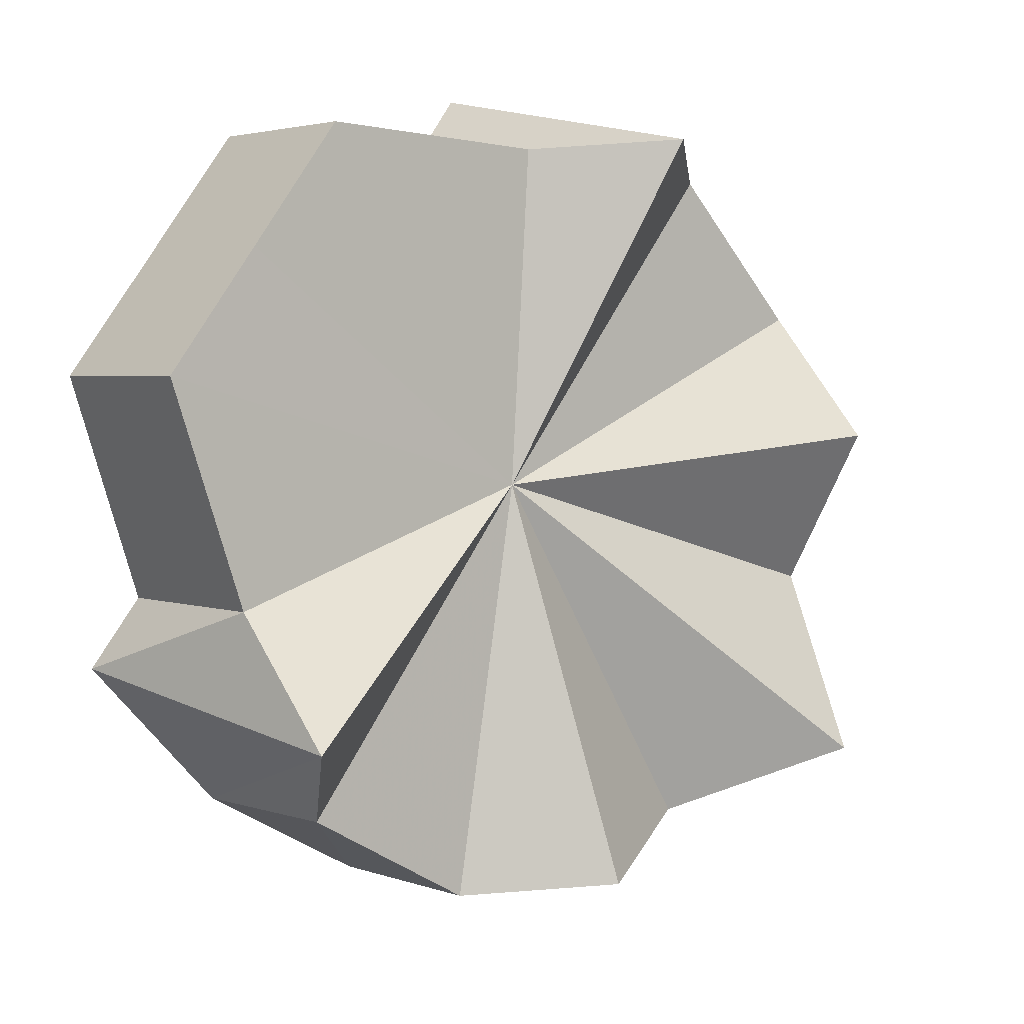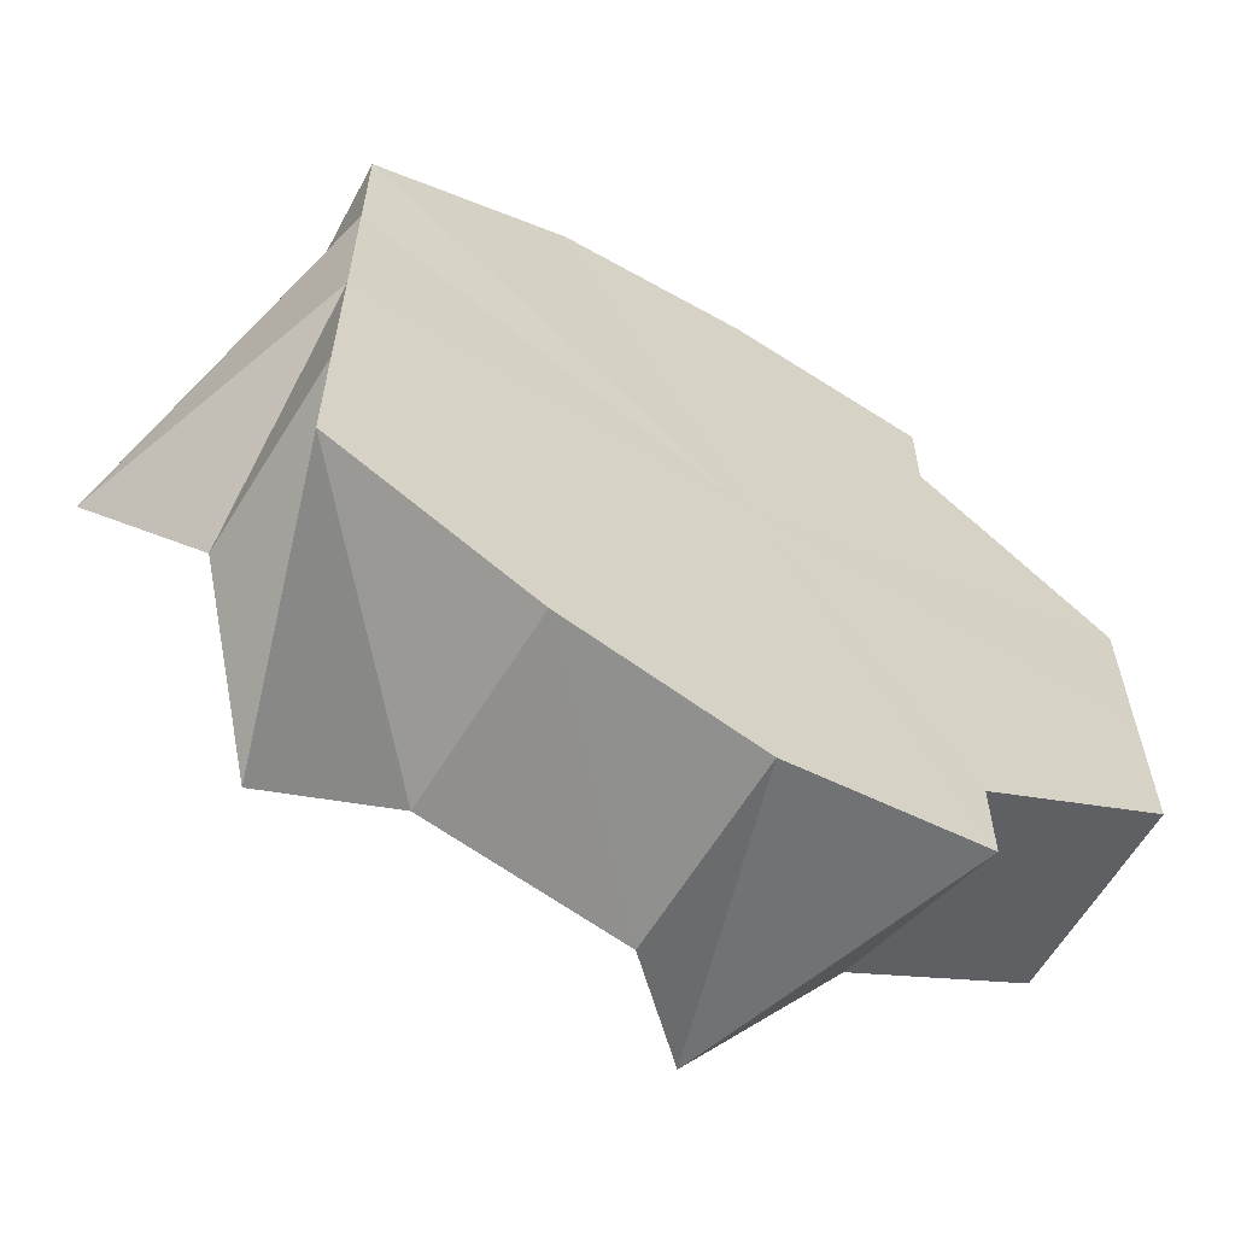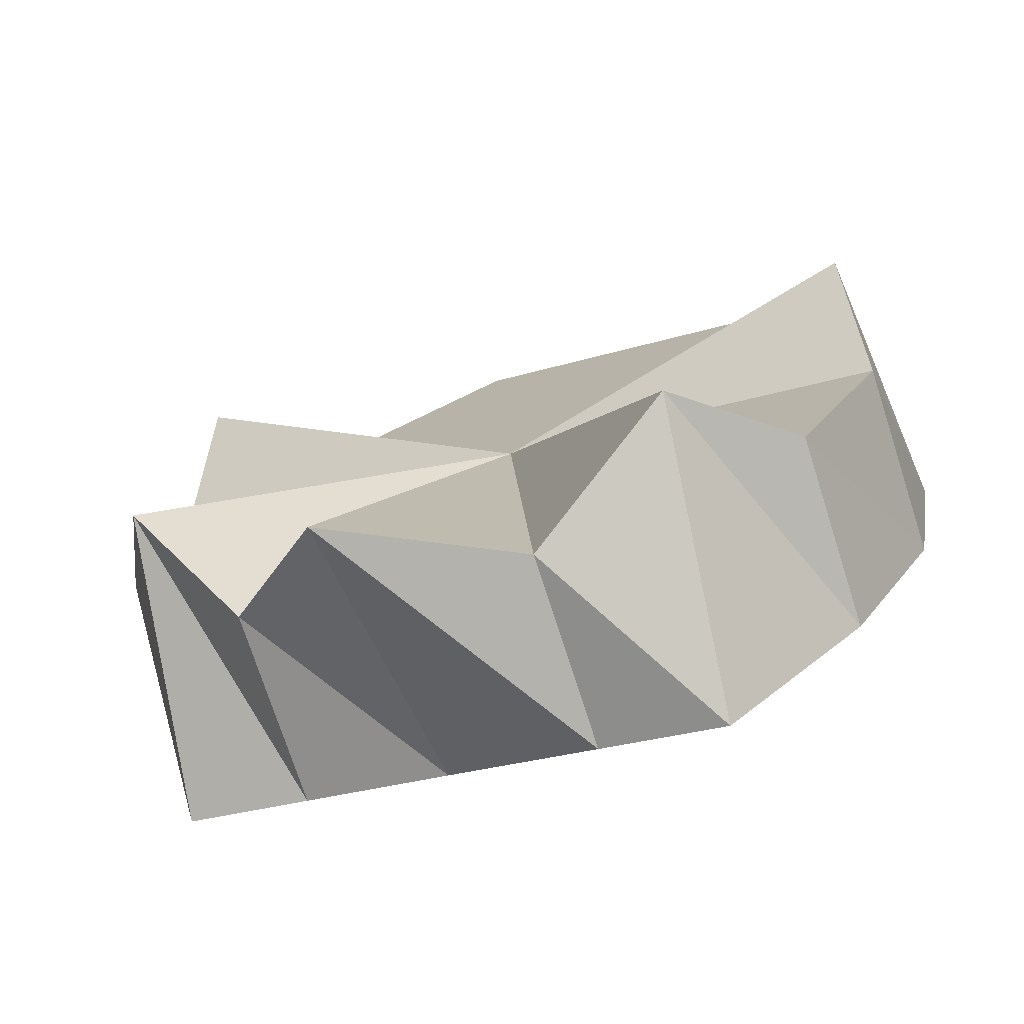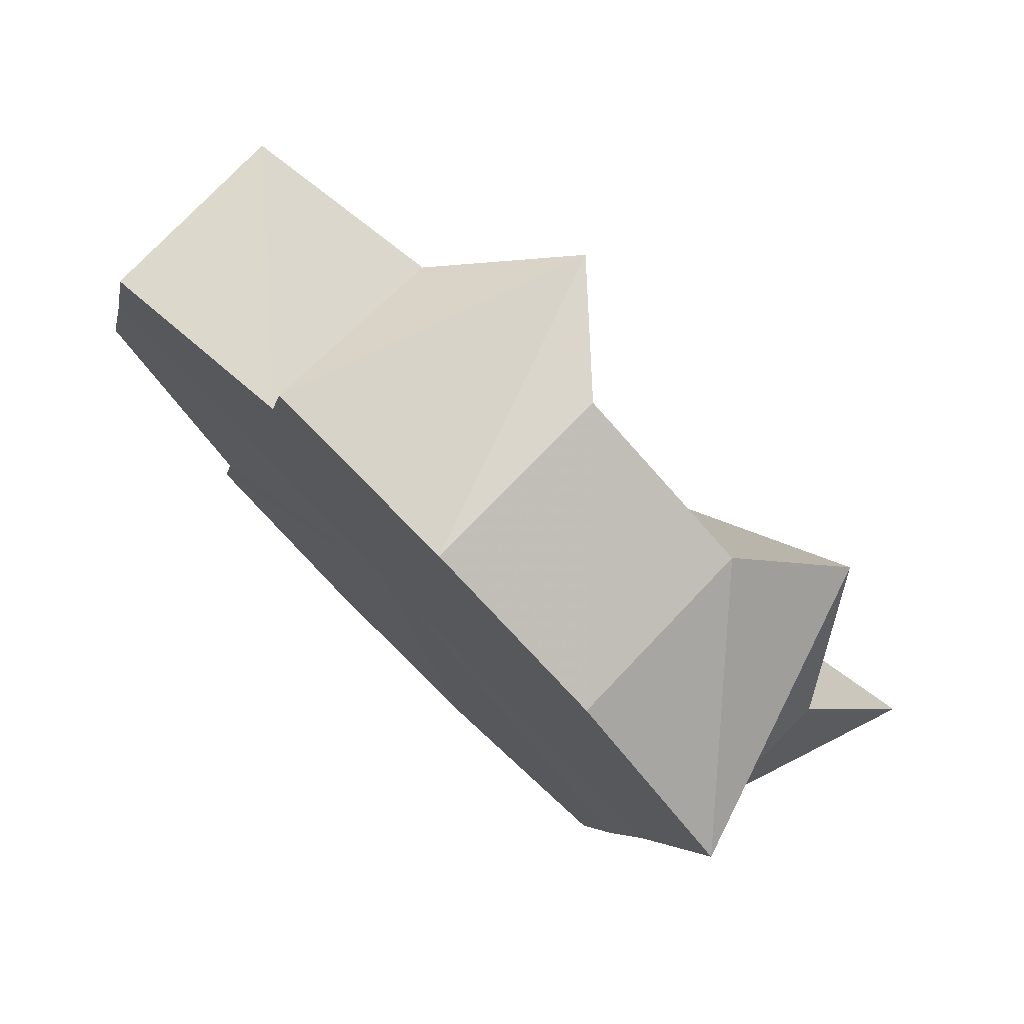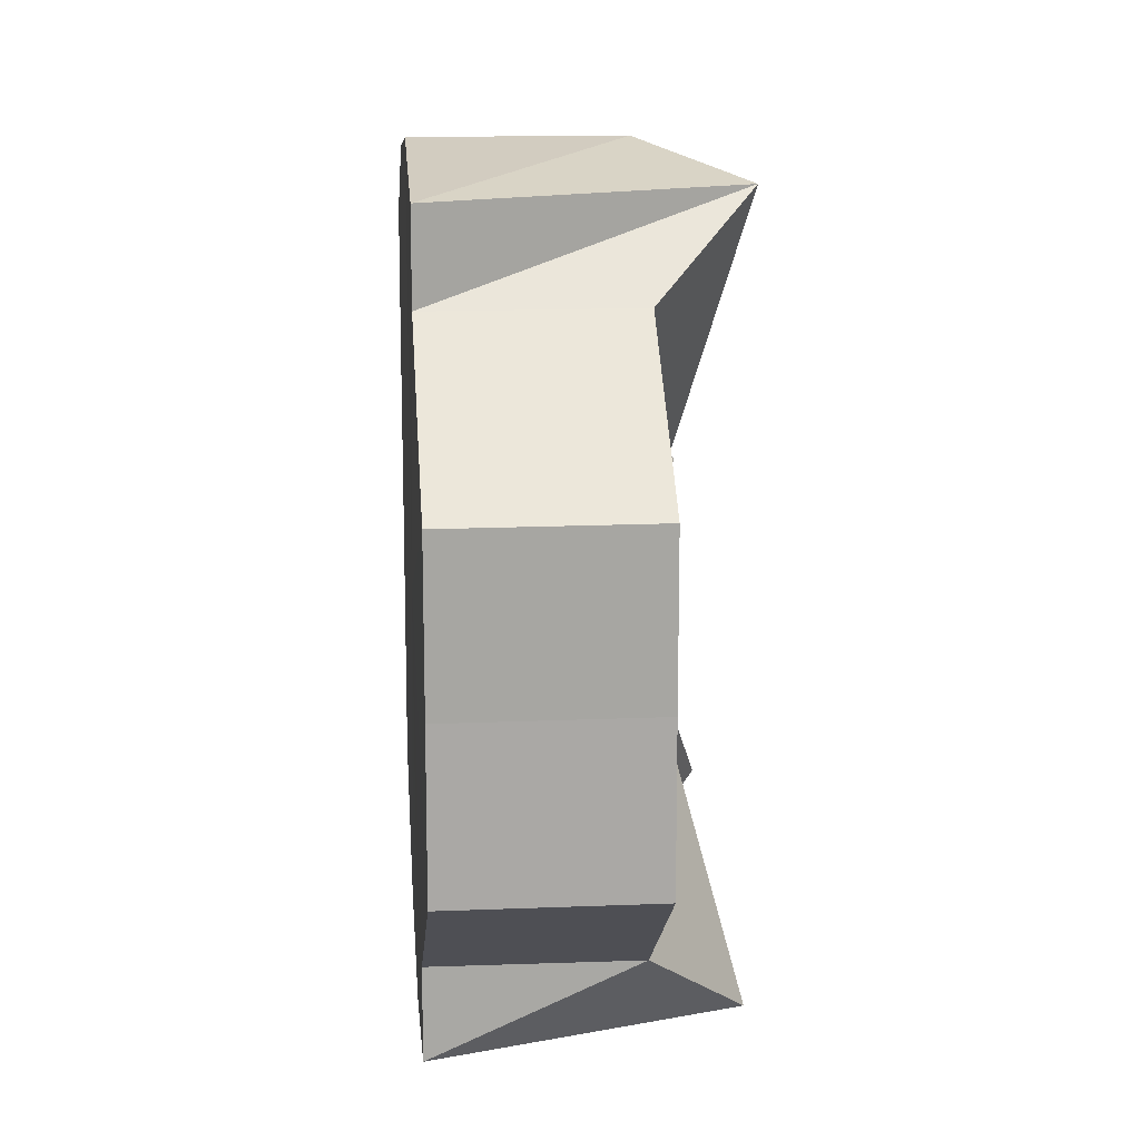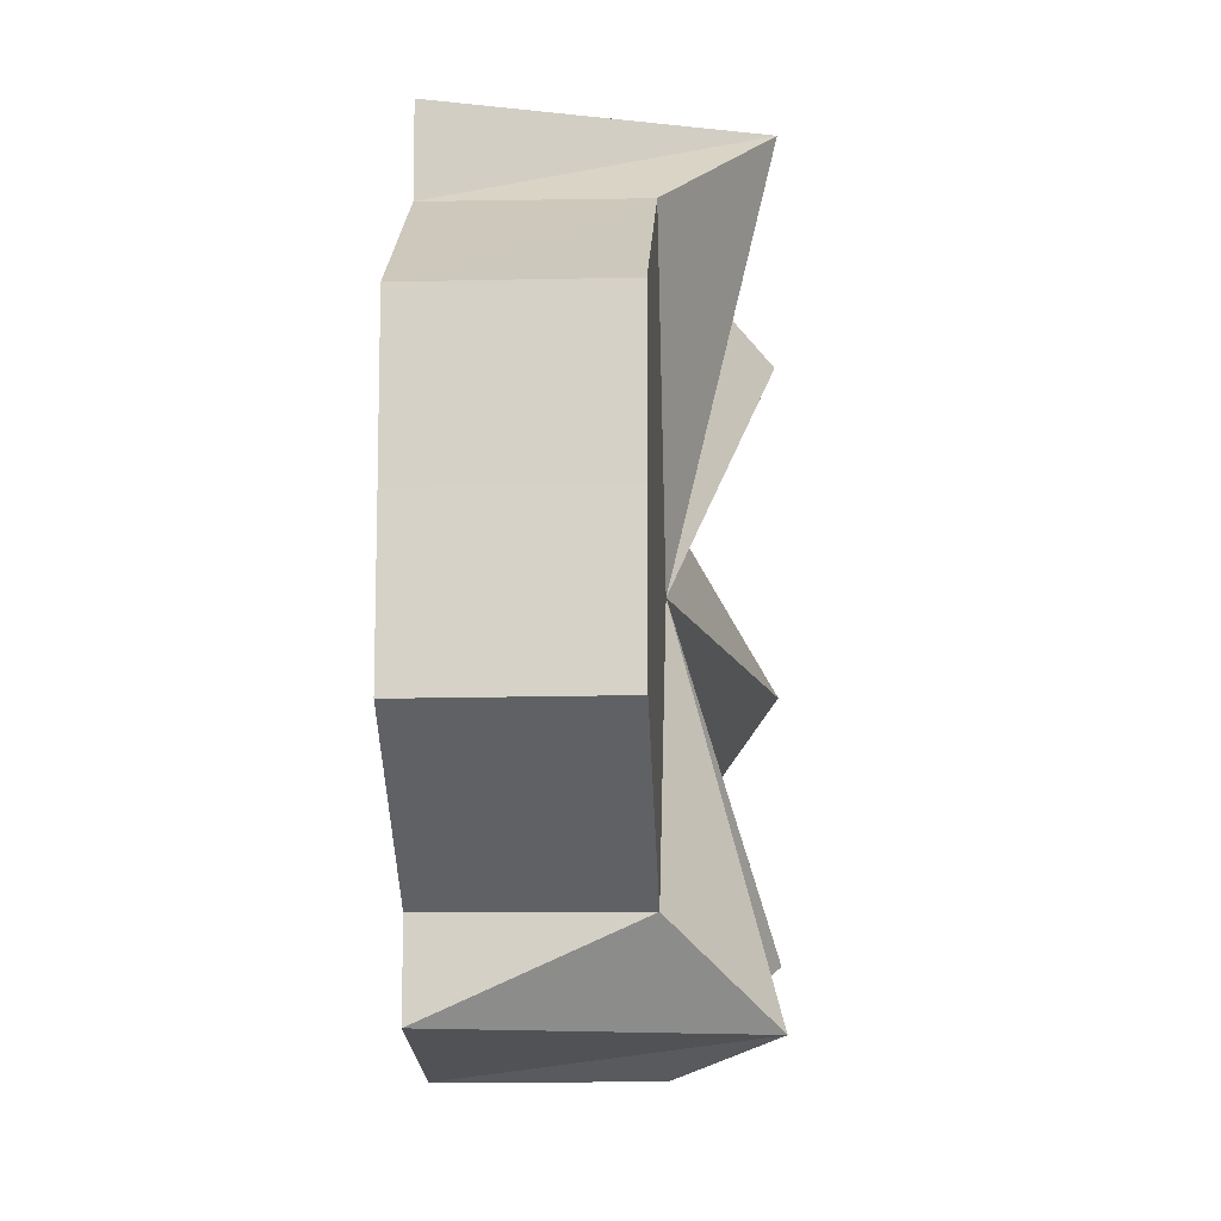
<metadata>
{"format":"obj","ext":"obj","renderer":"f3d","projection":"perspective","resolution":1024,"background":"white","views":[{"elev":67.7,"azim":-151.7,"up":"+Y"},{"elev":-62.3,"azim":13.6,"up":"+Z"},{"elev":-27.3,"azim":-64.3,"up":"+Y"},{"elev":-4.4,"azim":169.7,"up":"+Y"},{"elev":15.3,"azim":130.5,"up":"+Z"},{"elev":-11.8,"azim":137.8,"up":"+Z"}]}
</metadata>
<code>
o 29748
v 2223 1880 21.86
v 2223 1880 21.87
v 2223 1880 21.86
v 2223 1880 21.86
v 2223 1880 21.87
v 2223 1880 21.85
v 2223 1880 21.86
v 2223 1880 21.84
v 2223 1880 21.85
v 2223 1880 21.83
v 2223 1880 21.84
v 2223 1880 21.83
v 2223 1880 21.83
v 2223 1880 21.83
v 2223 1880 21.83
v 2223 1880 21.86
v 2223 1880 21.85
v 2223 1880 21.84
v 2223 1880 21.83
v 2223 1880 21.83
v 2223 1880 21.83
v 2223 1880 21.84
v 2223 1880 21.85
v 2223 1880 21.86
v 2223 1880 21.87
v 2223 1880 21.88
v 2223 1880 21.88
v 2223 1880 21.89
v 2223 1880 21.88
v 2223 1880 21.88
v 2223 1880 21.87
v 2223 1880 21.87
v 2223 1880 21.88
v 2223 1880 21.87
v 2223 1880 21.88
v 2223 1880 21.88
v 2223 1880 21.88
v 2223 1880 21.86
v 2223 1880 21.89
v 2223 1880 21.88
v 2223 1880 21.88
v 2223 1880 21.89
v 2223 1880 21.88
v 2223 1880 21.88
v 2223 1880 21.87
v 2223 1880 21.88
v 2223 1880 21.86
v 2223 1880 21.87
v 2223 1880 21.85
v 2223 1880 21.86
v 2223 1880 21.84
v 2223 1880 21.85
v 2223 1880 21.83
v 2223 1880 21.84
v 2223 1880 21.83
v 2223 1880 21.83
v 2223 1880 21.83
v 2223 1880 21.83
v 2223 1880 21.83
v 2223 1880 21.84
v 2223 1880 21.83
v 2223 1880 21.85
v 2223 1880 21.84
v 2223 1880 21.86
v 2223 1880 21.85
v 2223 1880 21.86
v 2223 1880 21.87
v 2223 1880 21.85
v 2223 1880 21.84
v 2223 1880 21.83
v 2223 1880 21.83
v 2223 1880 21.83
v 2223 1880 21.85
v 2223 1880 21.84
v 2223 1880 21.86
v 2223 1880 21.87
v 2223 1880 21.88
v 2223 1880 21.88
v 2223 1880 21.89
v 2223 1880 21.88
v 2223 1880 21.88
v 2223 1880 21.88
v 2223 1880 21.88
v 2223 1880 21.88
v 2223 1880 21.89
v 2223 1880 21.89
v 2223 1880 21.88
v 2223 1880 21.88
v 2223 1880 21.88
v 2223 1880 21.88
v 2223 1880 21.87
v 2223 1880 21.87
v 2223 1880 21.86
v 2223 1880 21.86
v 2223 1880 21.85
v 2223 1880 21.85
v 2223 1880 21.84
v 2223 1880 21.84
f 1 2 3
f 4 2 5
f 6 1 4
f 7 2 1
f 8 9 6
f 10 11 8
f 12 13 10
f 14 15 12
f 7 16 17
f 7 17 18
f 7 18 19
f 7 19 20
f 7 20 21
f 7 21 22
f 7 22 23
f 7 23 24
f 7 24 25
f 7 25 26
f 7 26 27
f 7 27 28
f 7 28 29
f 7 29 30
f 7 30 31
f 32 33 34
f 33 35 36
f 34 37 36
f 38 34 36
f 35 39 40
f 39 41 42
f 41 43 44
f 43 45 46
f 45 47 48
f 47 49 50
f 49 51 52
f 51 53 54
f 53 55 56
f 54 57 56
f 38 54 56
f 55 58 59
f 58 60 61
f 60 62 63
f 62 64 65
f 38 66 67
f 38 68 66
f 38 69 68
f 38 70 69
f 38 71 70
f 38 72 71
f 38 73 74
f 38 75 73
f 38 76 75
f 38 77 76
f 38 78 77
f 38 79 78
f 38 80 79
f 38 81 80
f 82 83 84
f 84 85 86
f 86 87 88
f 88 89 90
f 90 91 92
f 92 93 94
f 94 95 96
f 96 97 98

</code>
